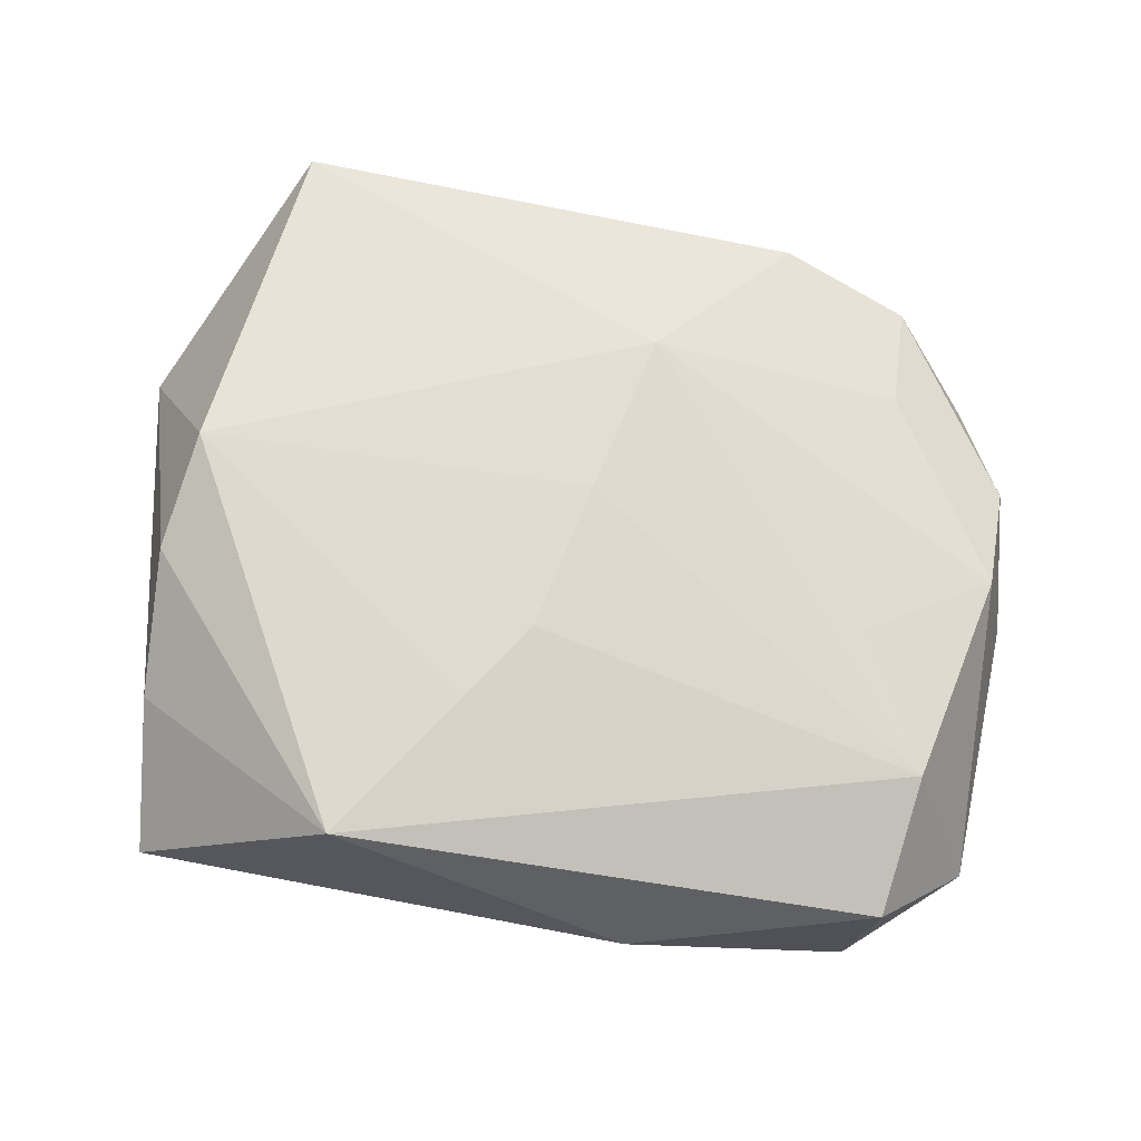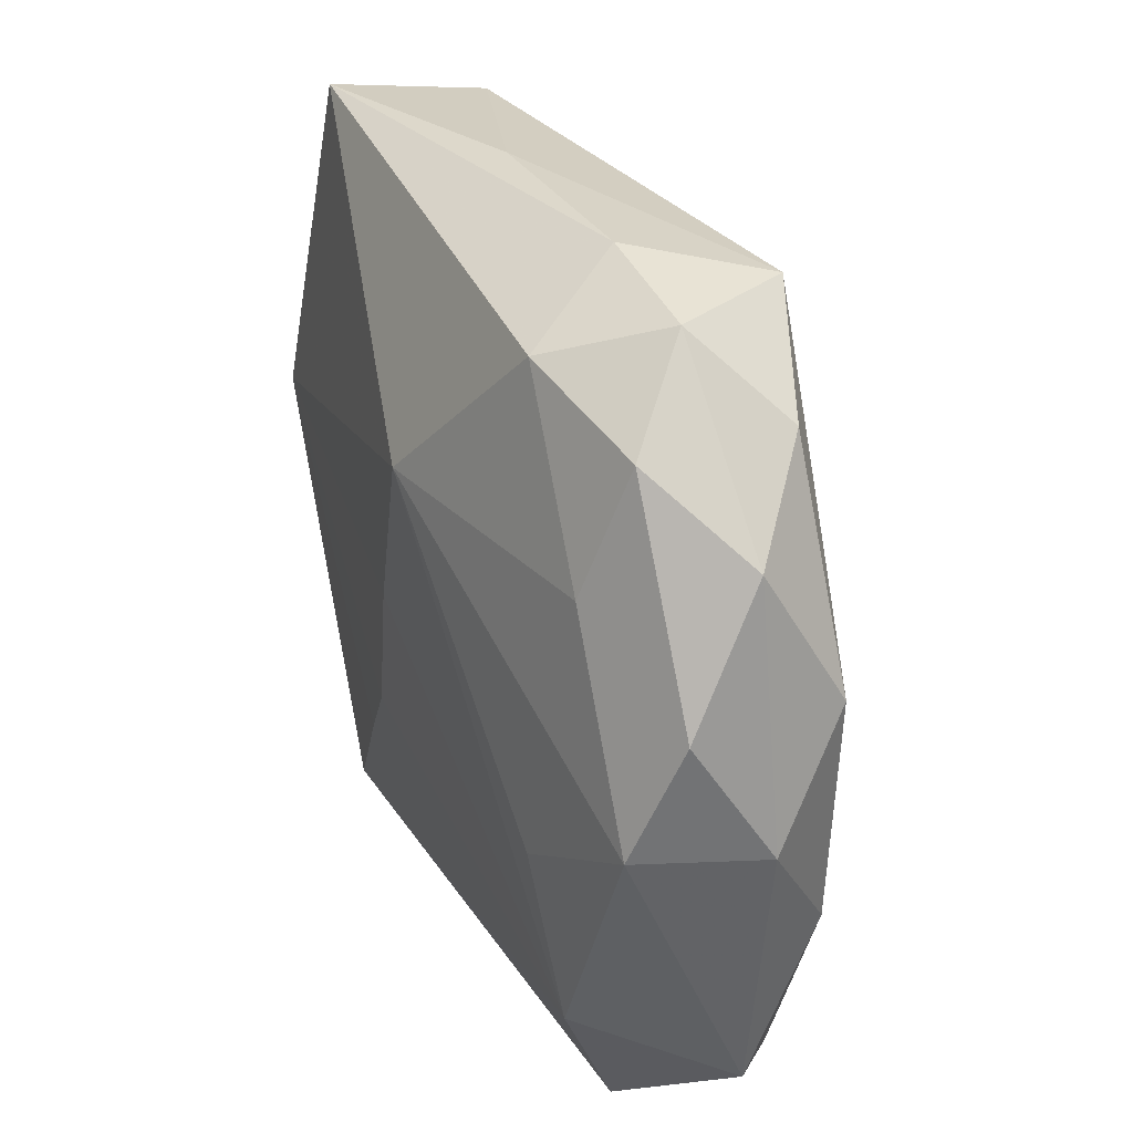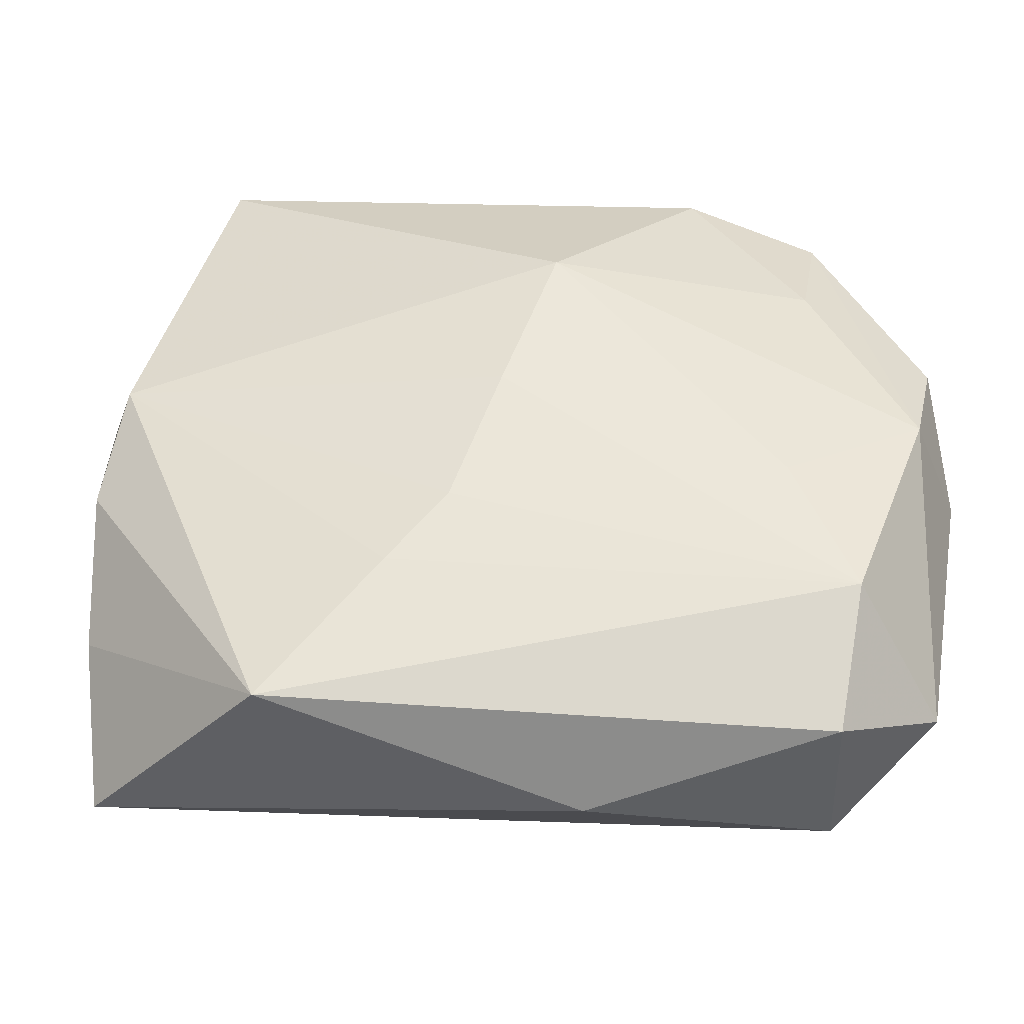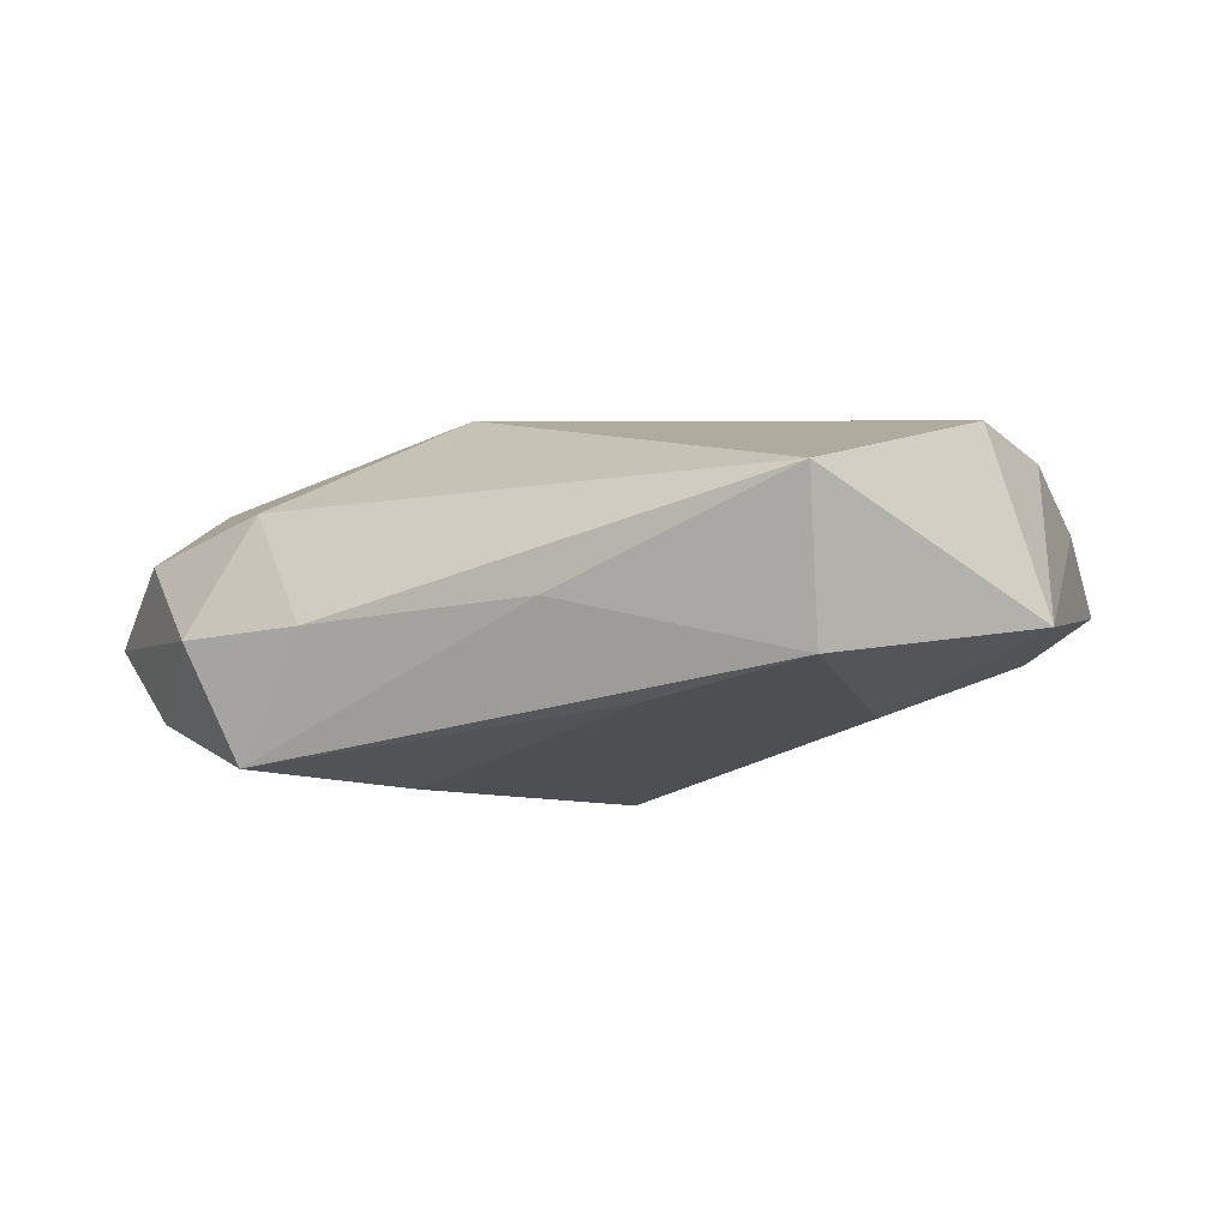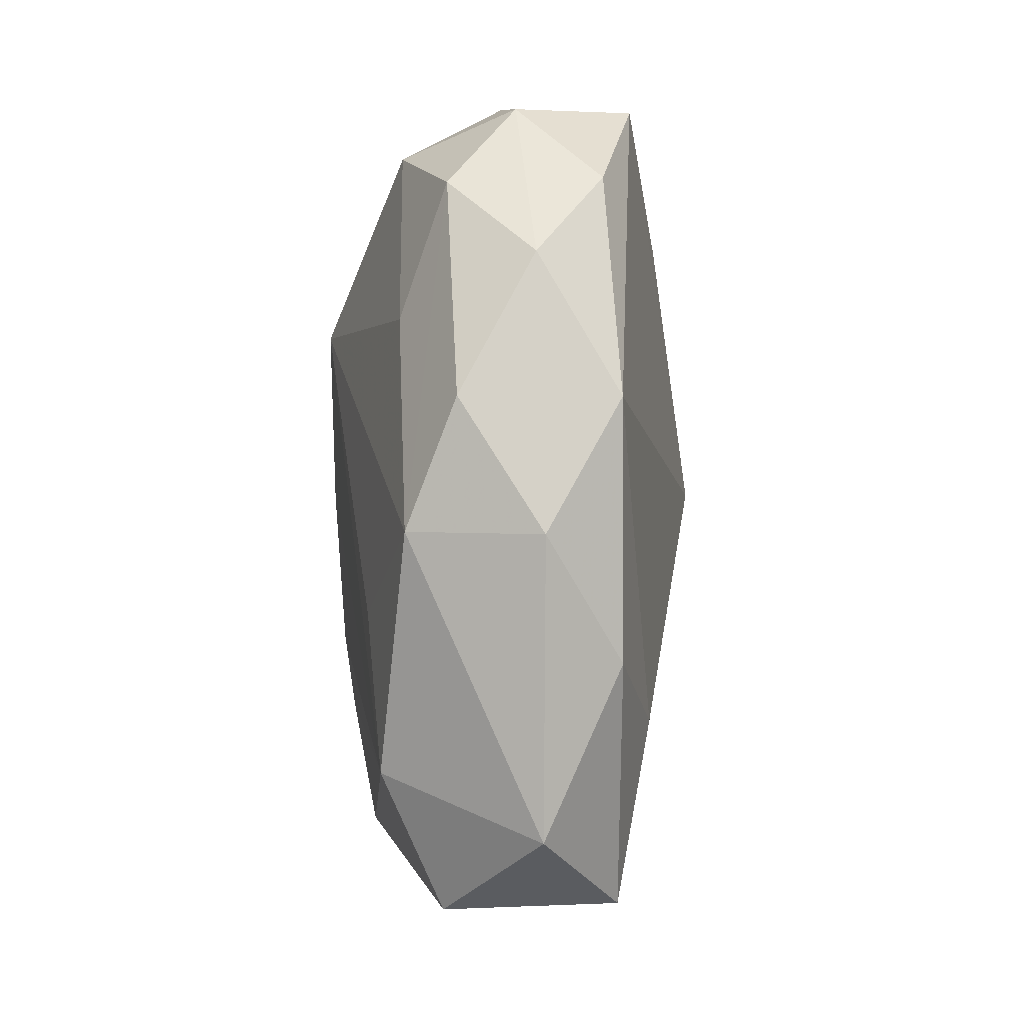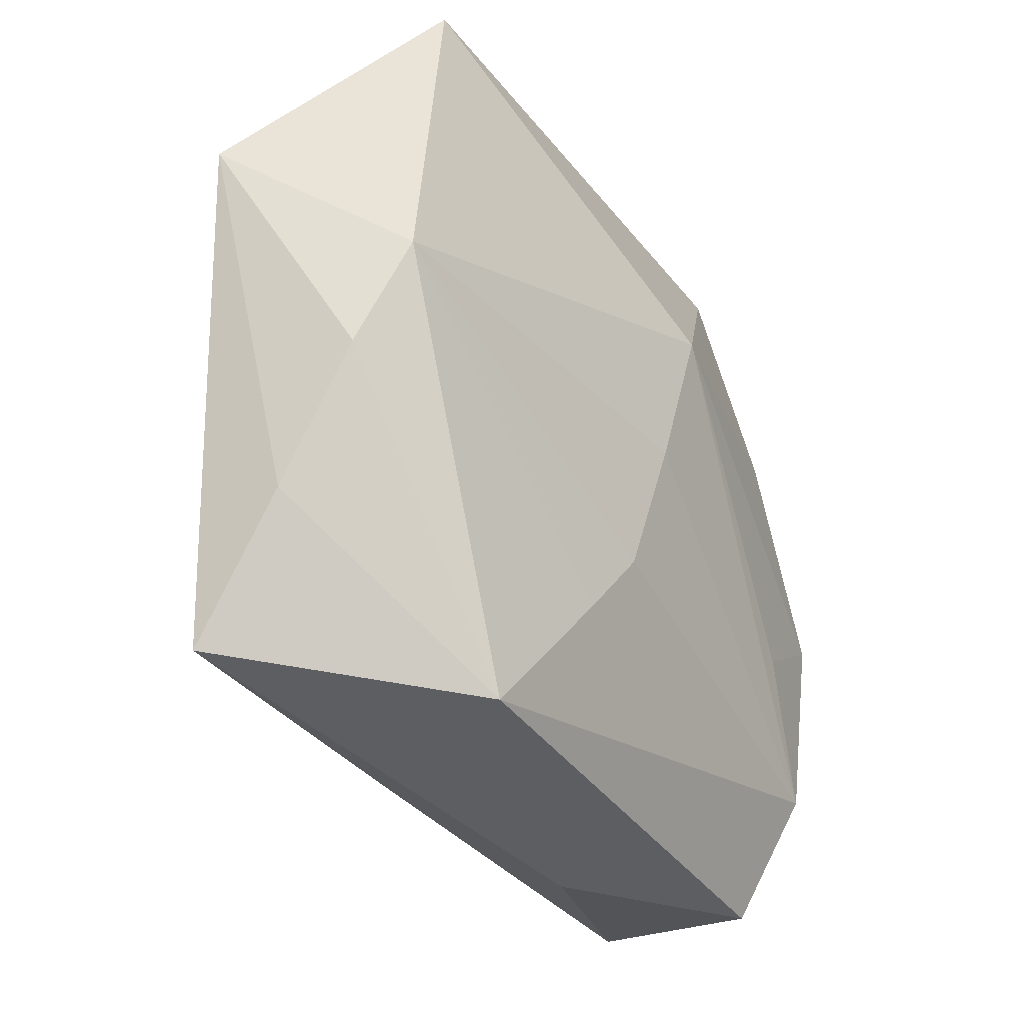
<metadata>
{"format":"obj","ext":"obj","renderer":"f3d","projection":"perspective","resolution":1024,"background":"white","views":[{"elev":67.3,"azim":2.2,"up":"+Z"},{"elev":29.8,"azim":72.7,"up":"+Y"},{"elev":-42.9,"azim":9.9,"up":"+Y"},{"elev":2.9,"azim":-162.2,"up":"+Z"},{"elev":-2.0,"azim":91.3,"up":"+Y"},{"elev":-29.5,"azim":-50.8,"up":"+Y"}]}
</metadata>
<code>
v -0.01933 -0.02655 -0.006435
v -0.002667 0.001232 -0.01742
v 0.02255 -0.01799 -0.01314
v 0.03874 -0.003388 -0.004935
v -0.005704 0.03392 0.001575
v 0.03647 -0.00313 0.005675
v 0.02976 -0.0217 0.007977
v 0.005586 -0.03466 -0.0009393
v 0.02345 0.03149 -0.002373
v 0.03395 -0.01307 -0.01077
v -0.03621 -0.01622 0.00494
v 0.02496 -0.009355 0.009407
v -0.02542 0.03211 -0.002305
v -0.01216 0.03047 -0.006119
v 0.036 0.007078 -0.01071
v -0.03662 -0.02777 -0.002699
v -0.03935 0.01646 -0.001056
v 0.01298 0.03363 -0.0009368
v 0.02683 -0.03261 0.00325
v 0.02492 -0.03233 -0.01049
v 0.03564 0.01816 -0.004205
v 0.0382 0.006983 0.001677
v -0.008265 -0.01797 0.01346
v 0.02947 0.0245 0.002877
v -0.02519 0.01117 -0.008554
v -0.02521 0.03392 0.01111
v 0.02827 0.02504 -0.009371
v -0.03548 0.004904 -0.004717
v 0.009863 -0.02981 -0.0104
v 0.01844 0.03215 -0.01174
v 0.02821 0.01383 0.006673
v -0.03211 0.004535 0.01433
v -0.002942 -0.01183 0.01384
v -0.009987 -0.02885 -0.007331
v 0.01864 0.02831 0.007123
v -0.03503 -0.004874 0.01098
v -0.01876 -0.02979 0.01232
v 0.03463 -0.02662 -0.004722
v 0.001595 0.0007696 0.01433
v -0.03126 -0.01301 -0.00649
v 0.006528 0.01468 0.01433
v 0.008522 0.02185 -0.01406
f 8 16 20
f 17 32 26
f 32 41 26
f 37 16 8
f 36 32 17
f 36 37 32
f 42 30 2
f 14 30 42
f 3 20 2
f 10 20 3
f 2 20 29
f 38 20 10
f 13 25 17
f 17 26 13
f 2 25 13
f 13 30 14
f 13 42 2
f 14 42 13
f 28 16 17
f 17 25 28
f 28 25 2
f 17 16 11
f 11 36 17
f 16 37 11
f 37 36 11
f 9 30 18
f 10 3 15
f 2 30 15
f 15 3 2
f 1 16 2
f 2 29 1
f 34 20 16
f 34 29 20
f 16 1 34
f 34 1 29
f 5 26 18
f 5 13 26
f 18 30 5
f 30 13 5
f 16 28 40
f 2 16 40
f 40 28 2
f 32 37 23
f 23 33 32
f 37 7 23
f 23 7 33
f 30 9 27
f 27 15 30
f 35 26 41
f 24 9 35
f 18 26 35
f 35 9 18
f 6 7 38
f 39 7 41
f 33 7 39
f 39 41 32
f 32 33 39
f 19 37 8
f 19 7 37
f 38 7 19
f 8 20 19
f 20 38 19
f 41 7 12
f 12 6 41
f 7 6 12
f 31 35 41
f 41 6 31
f 24 35 31
f 31 6 24
f 24 6 22
f 24 22 21
f 21 9 24
f 21 27 9
f 15 27 21
f 4 6 38
f 4 22 6
f 4 38 10
f 10 15 4
f 15 21 4
f 4 21 22

</code>
